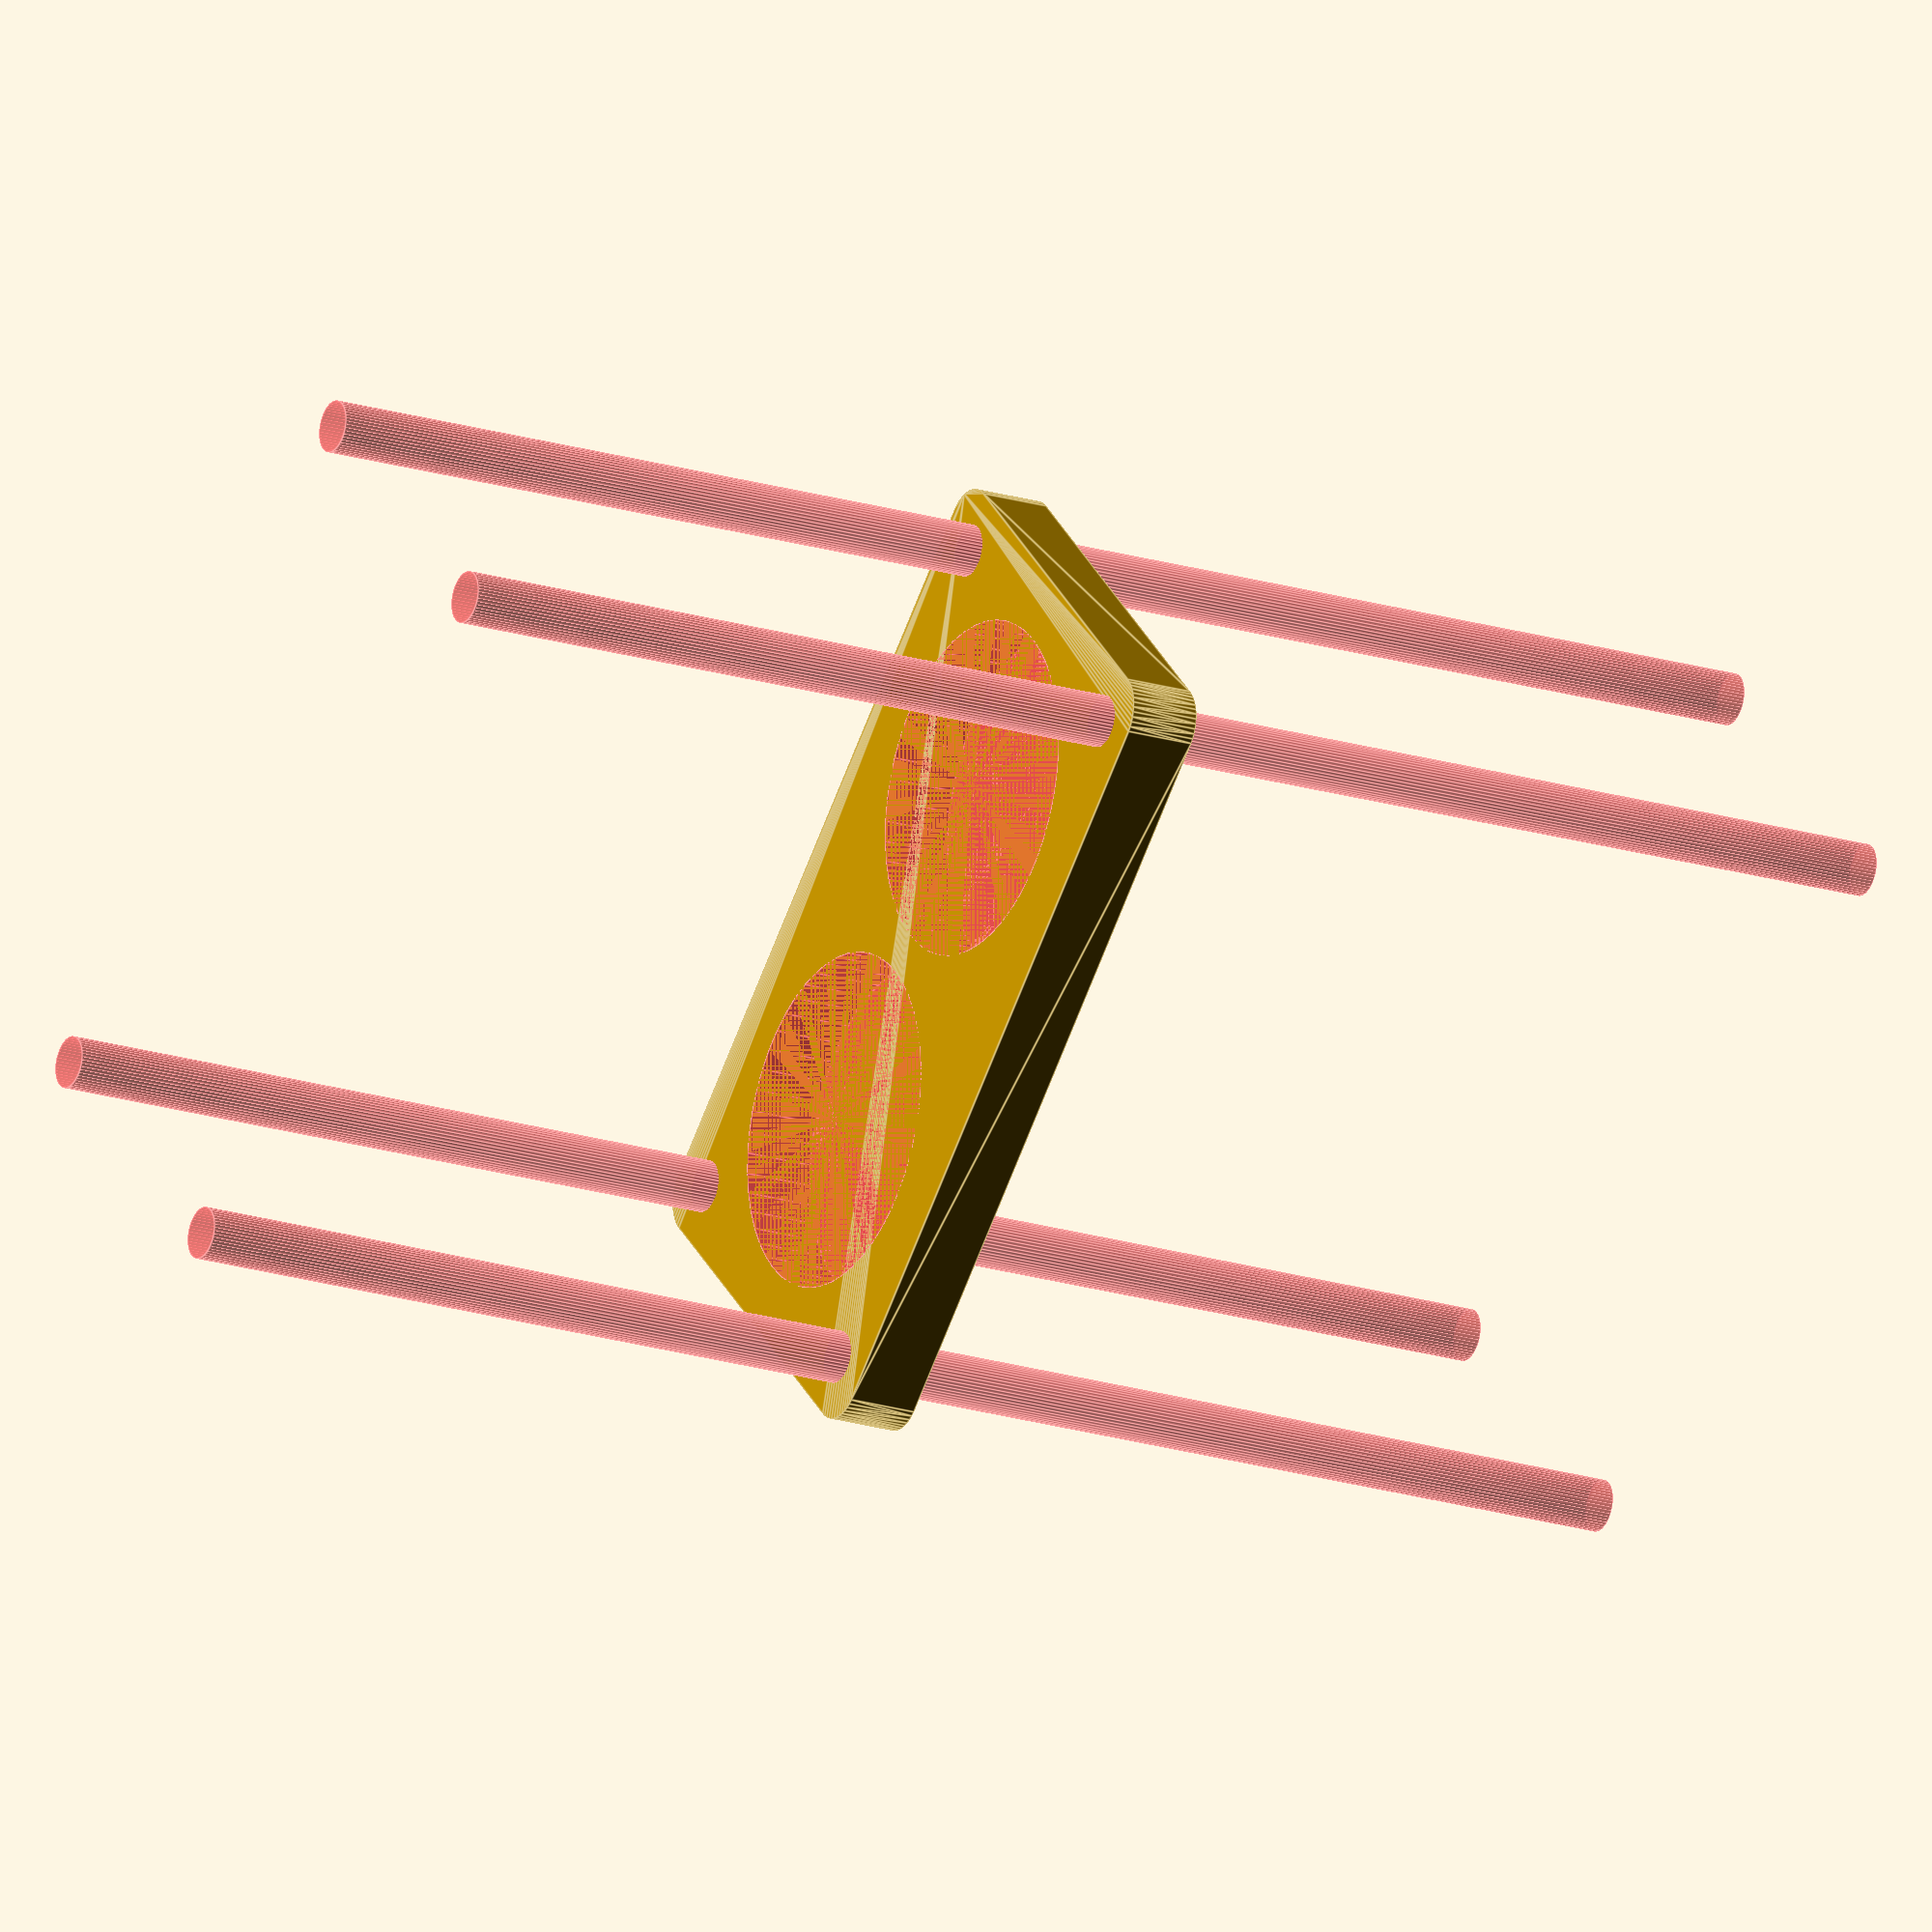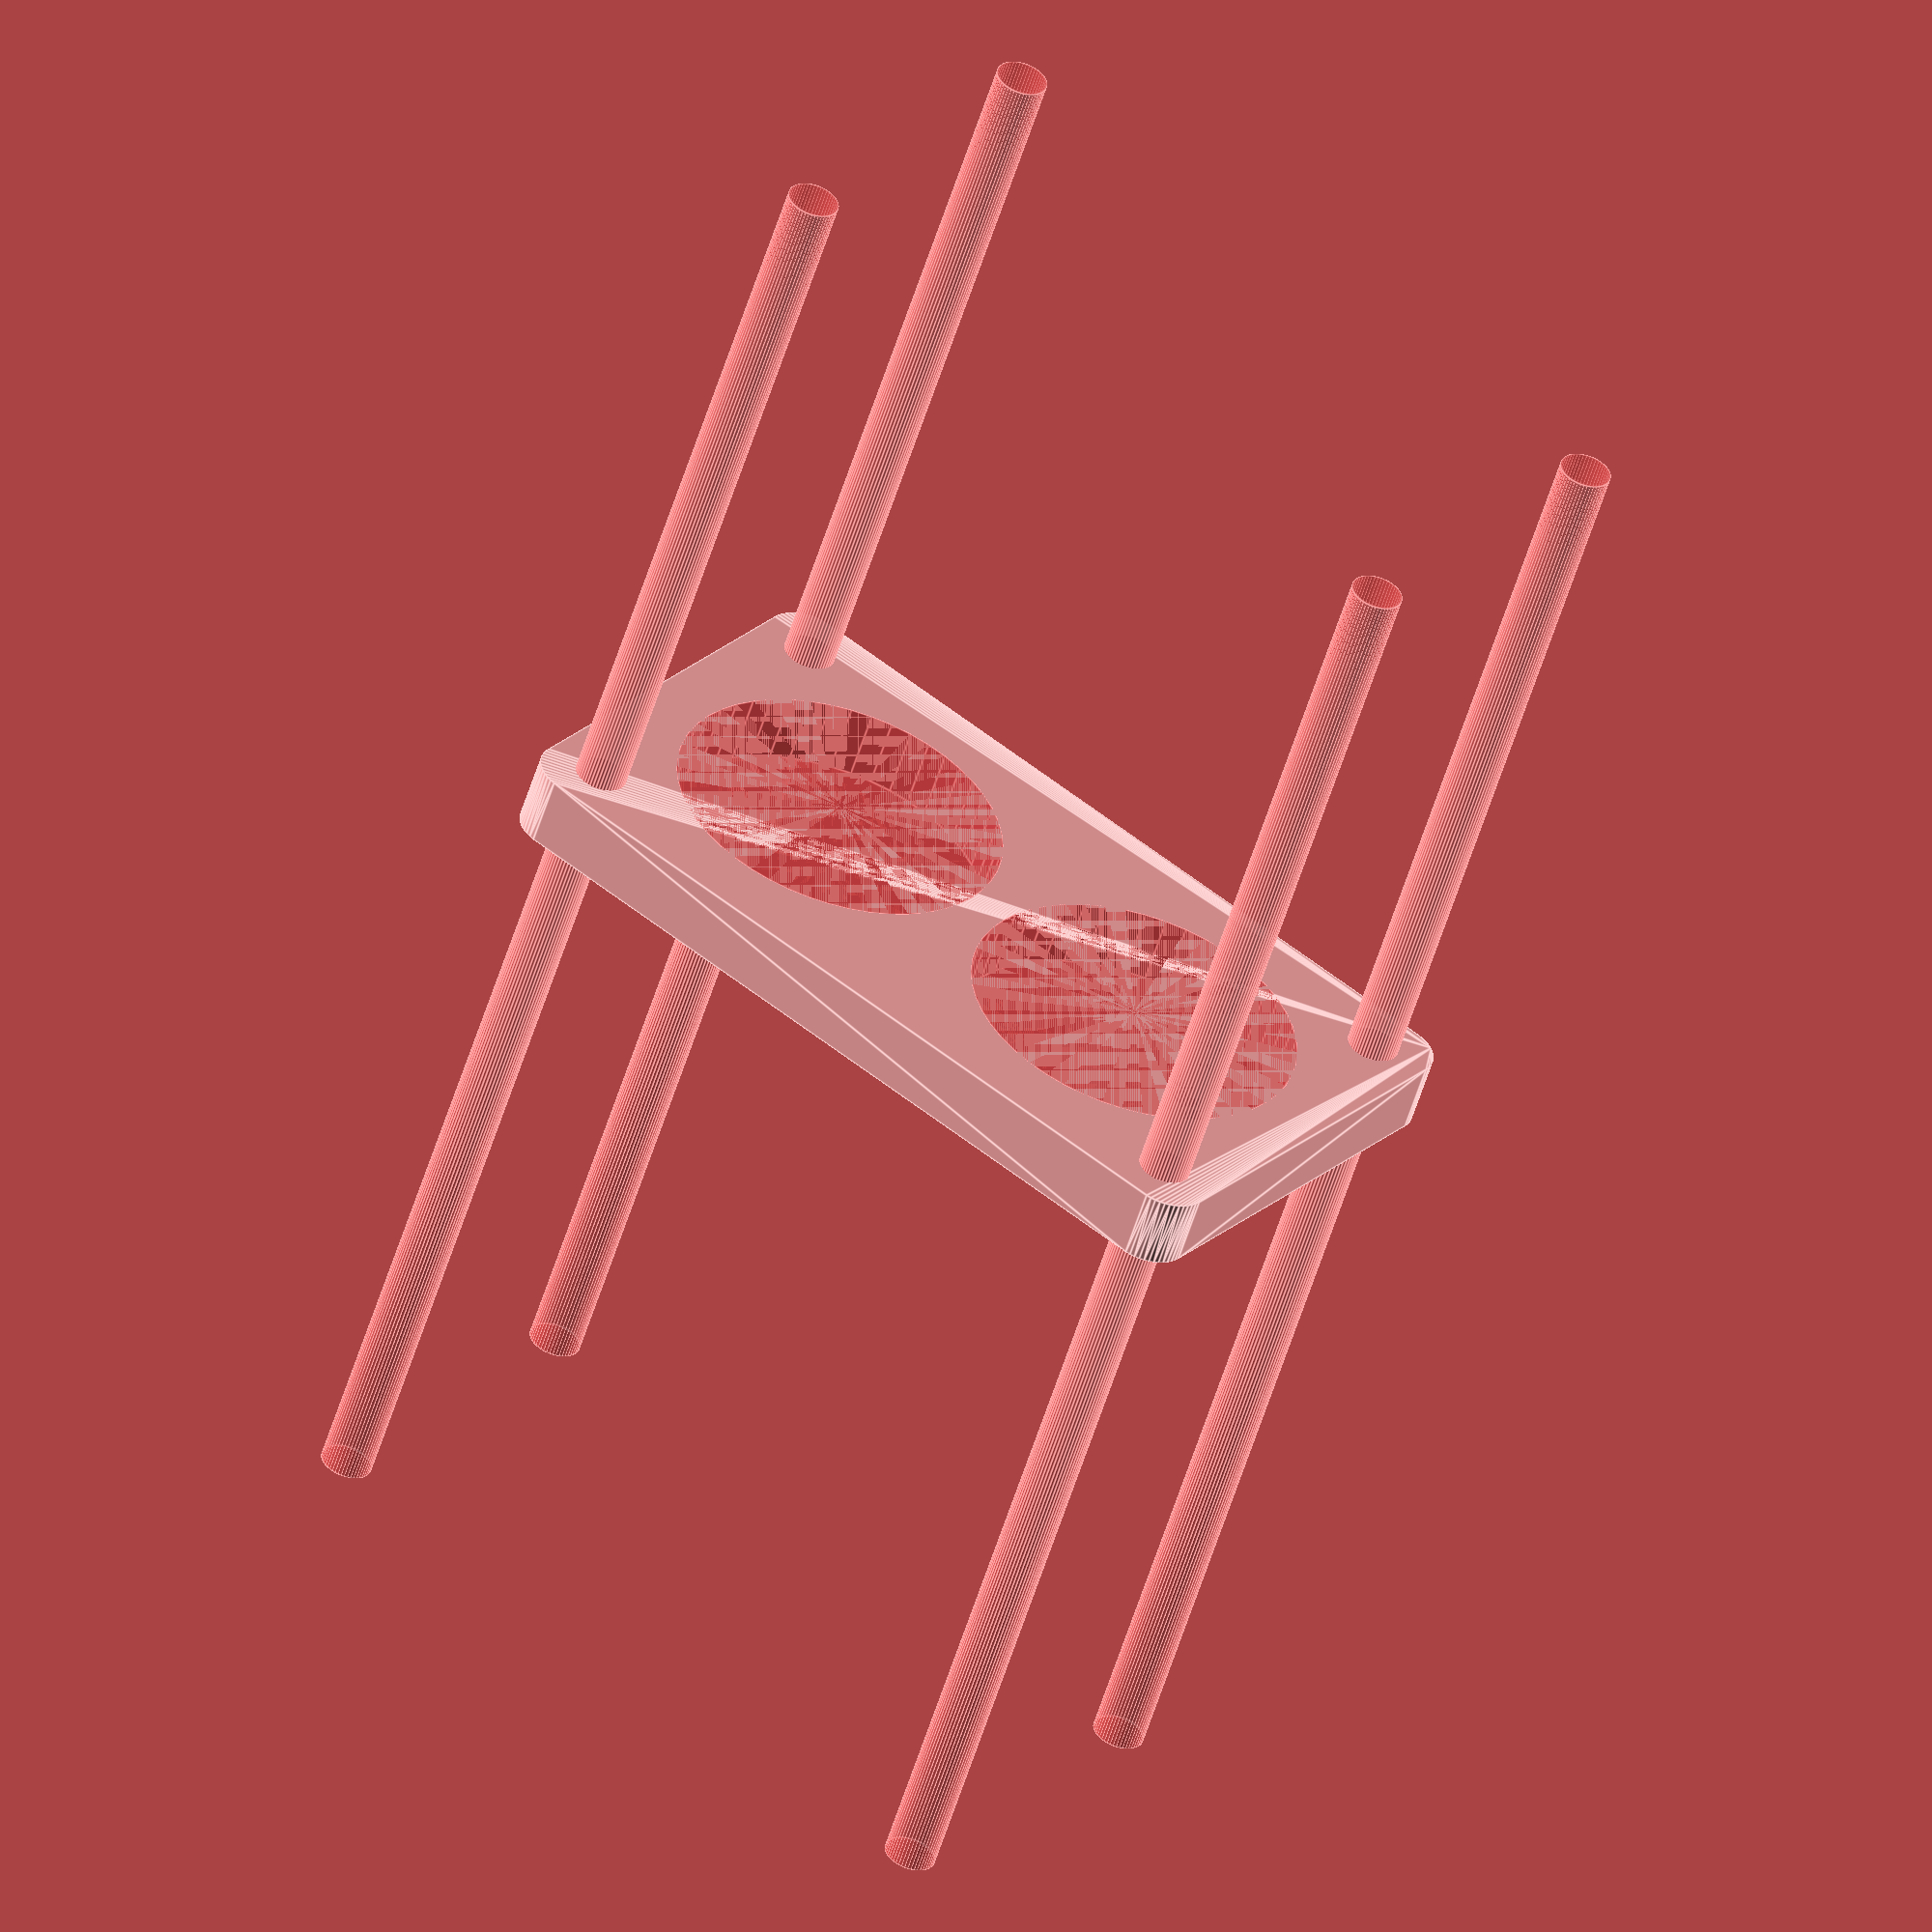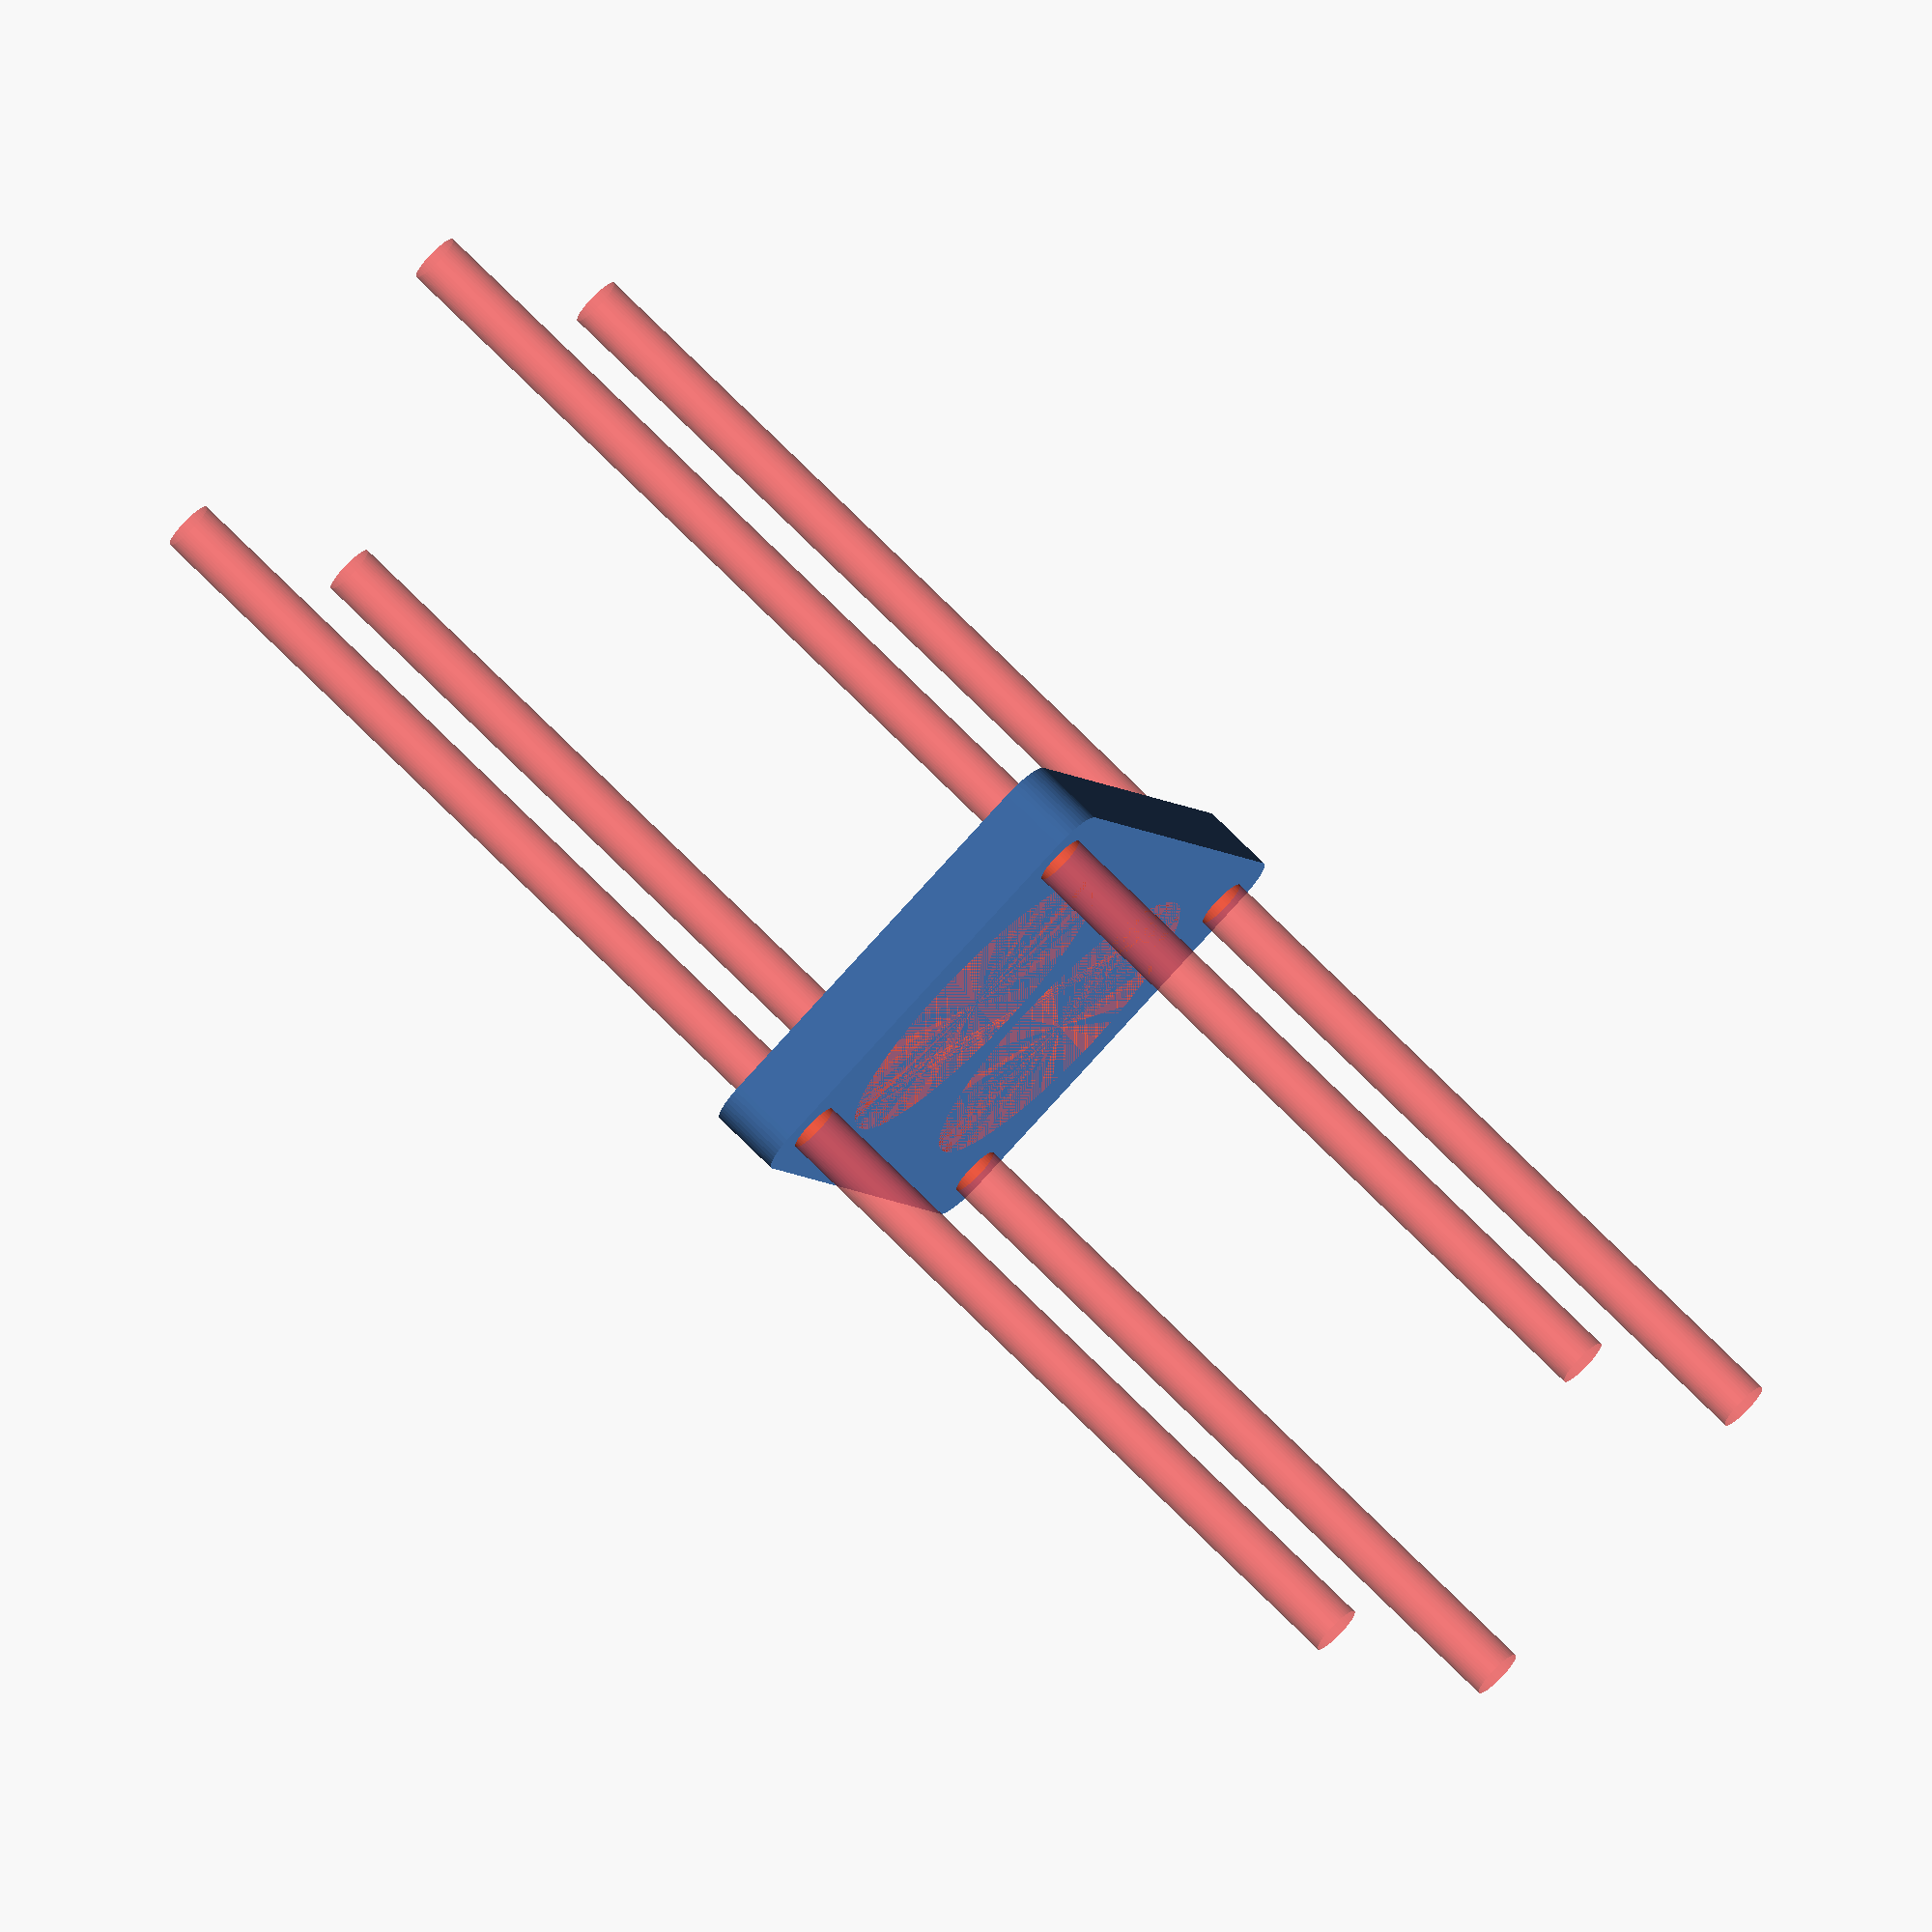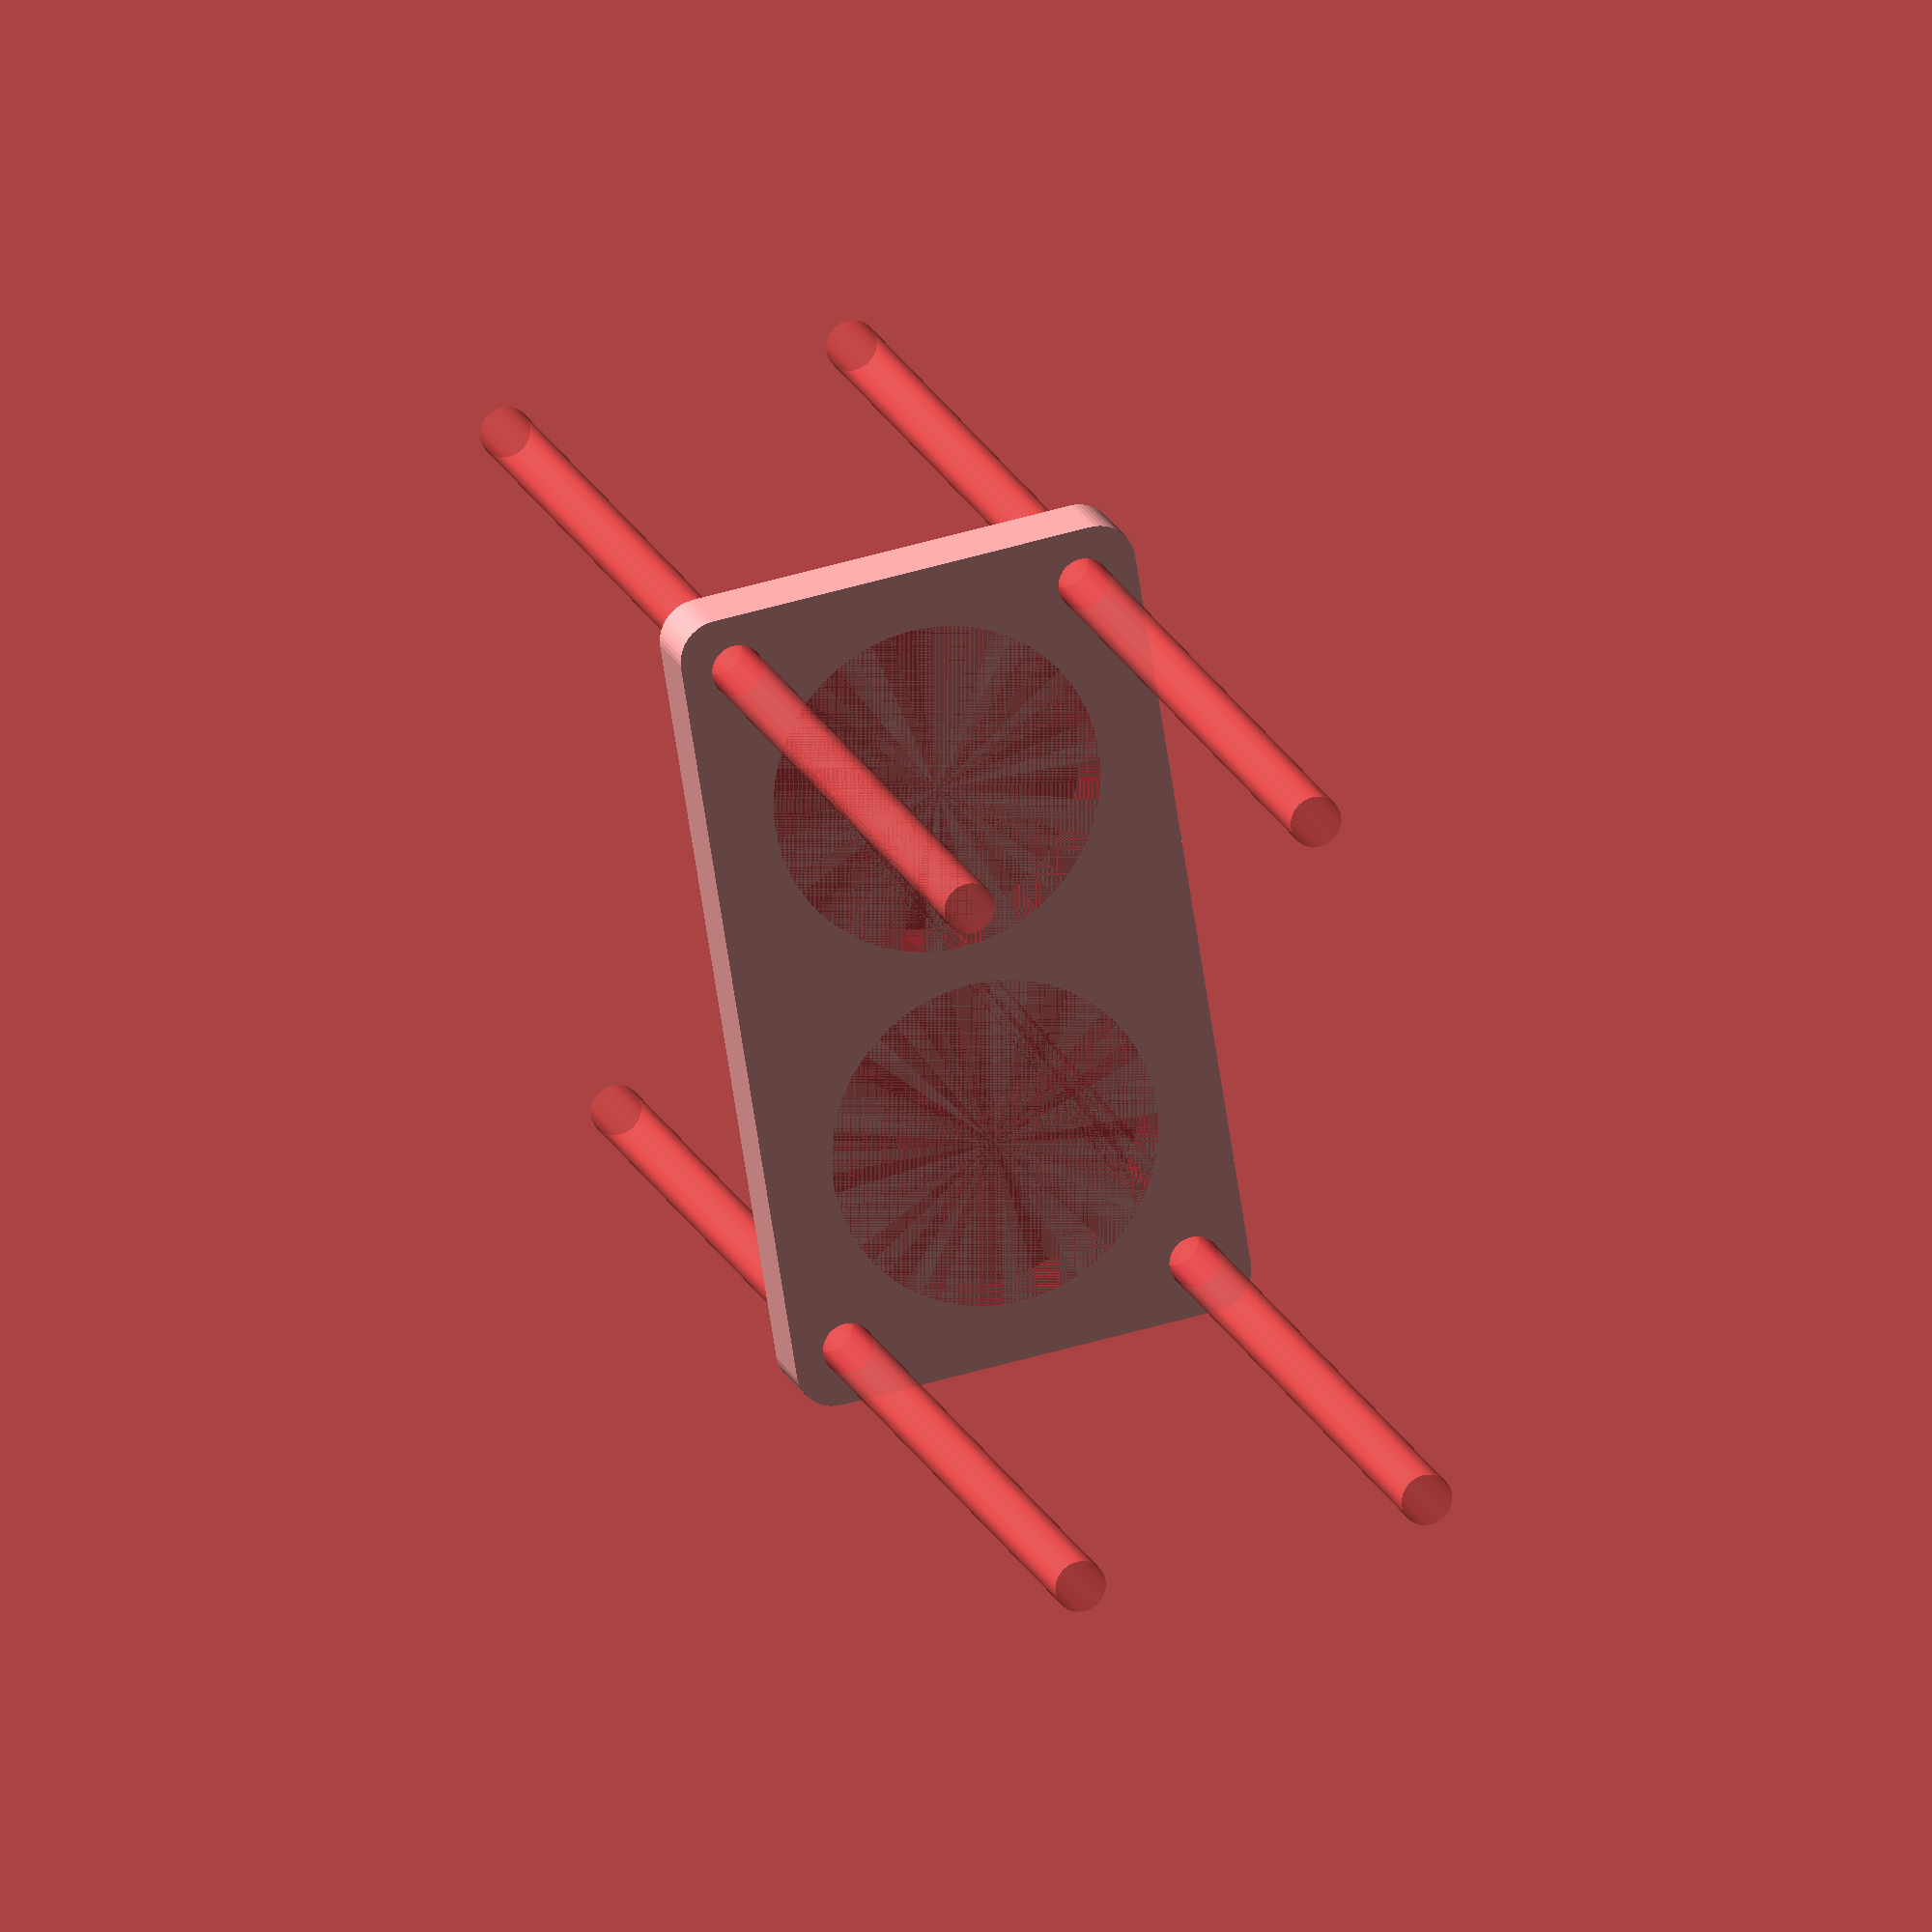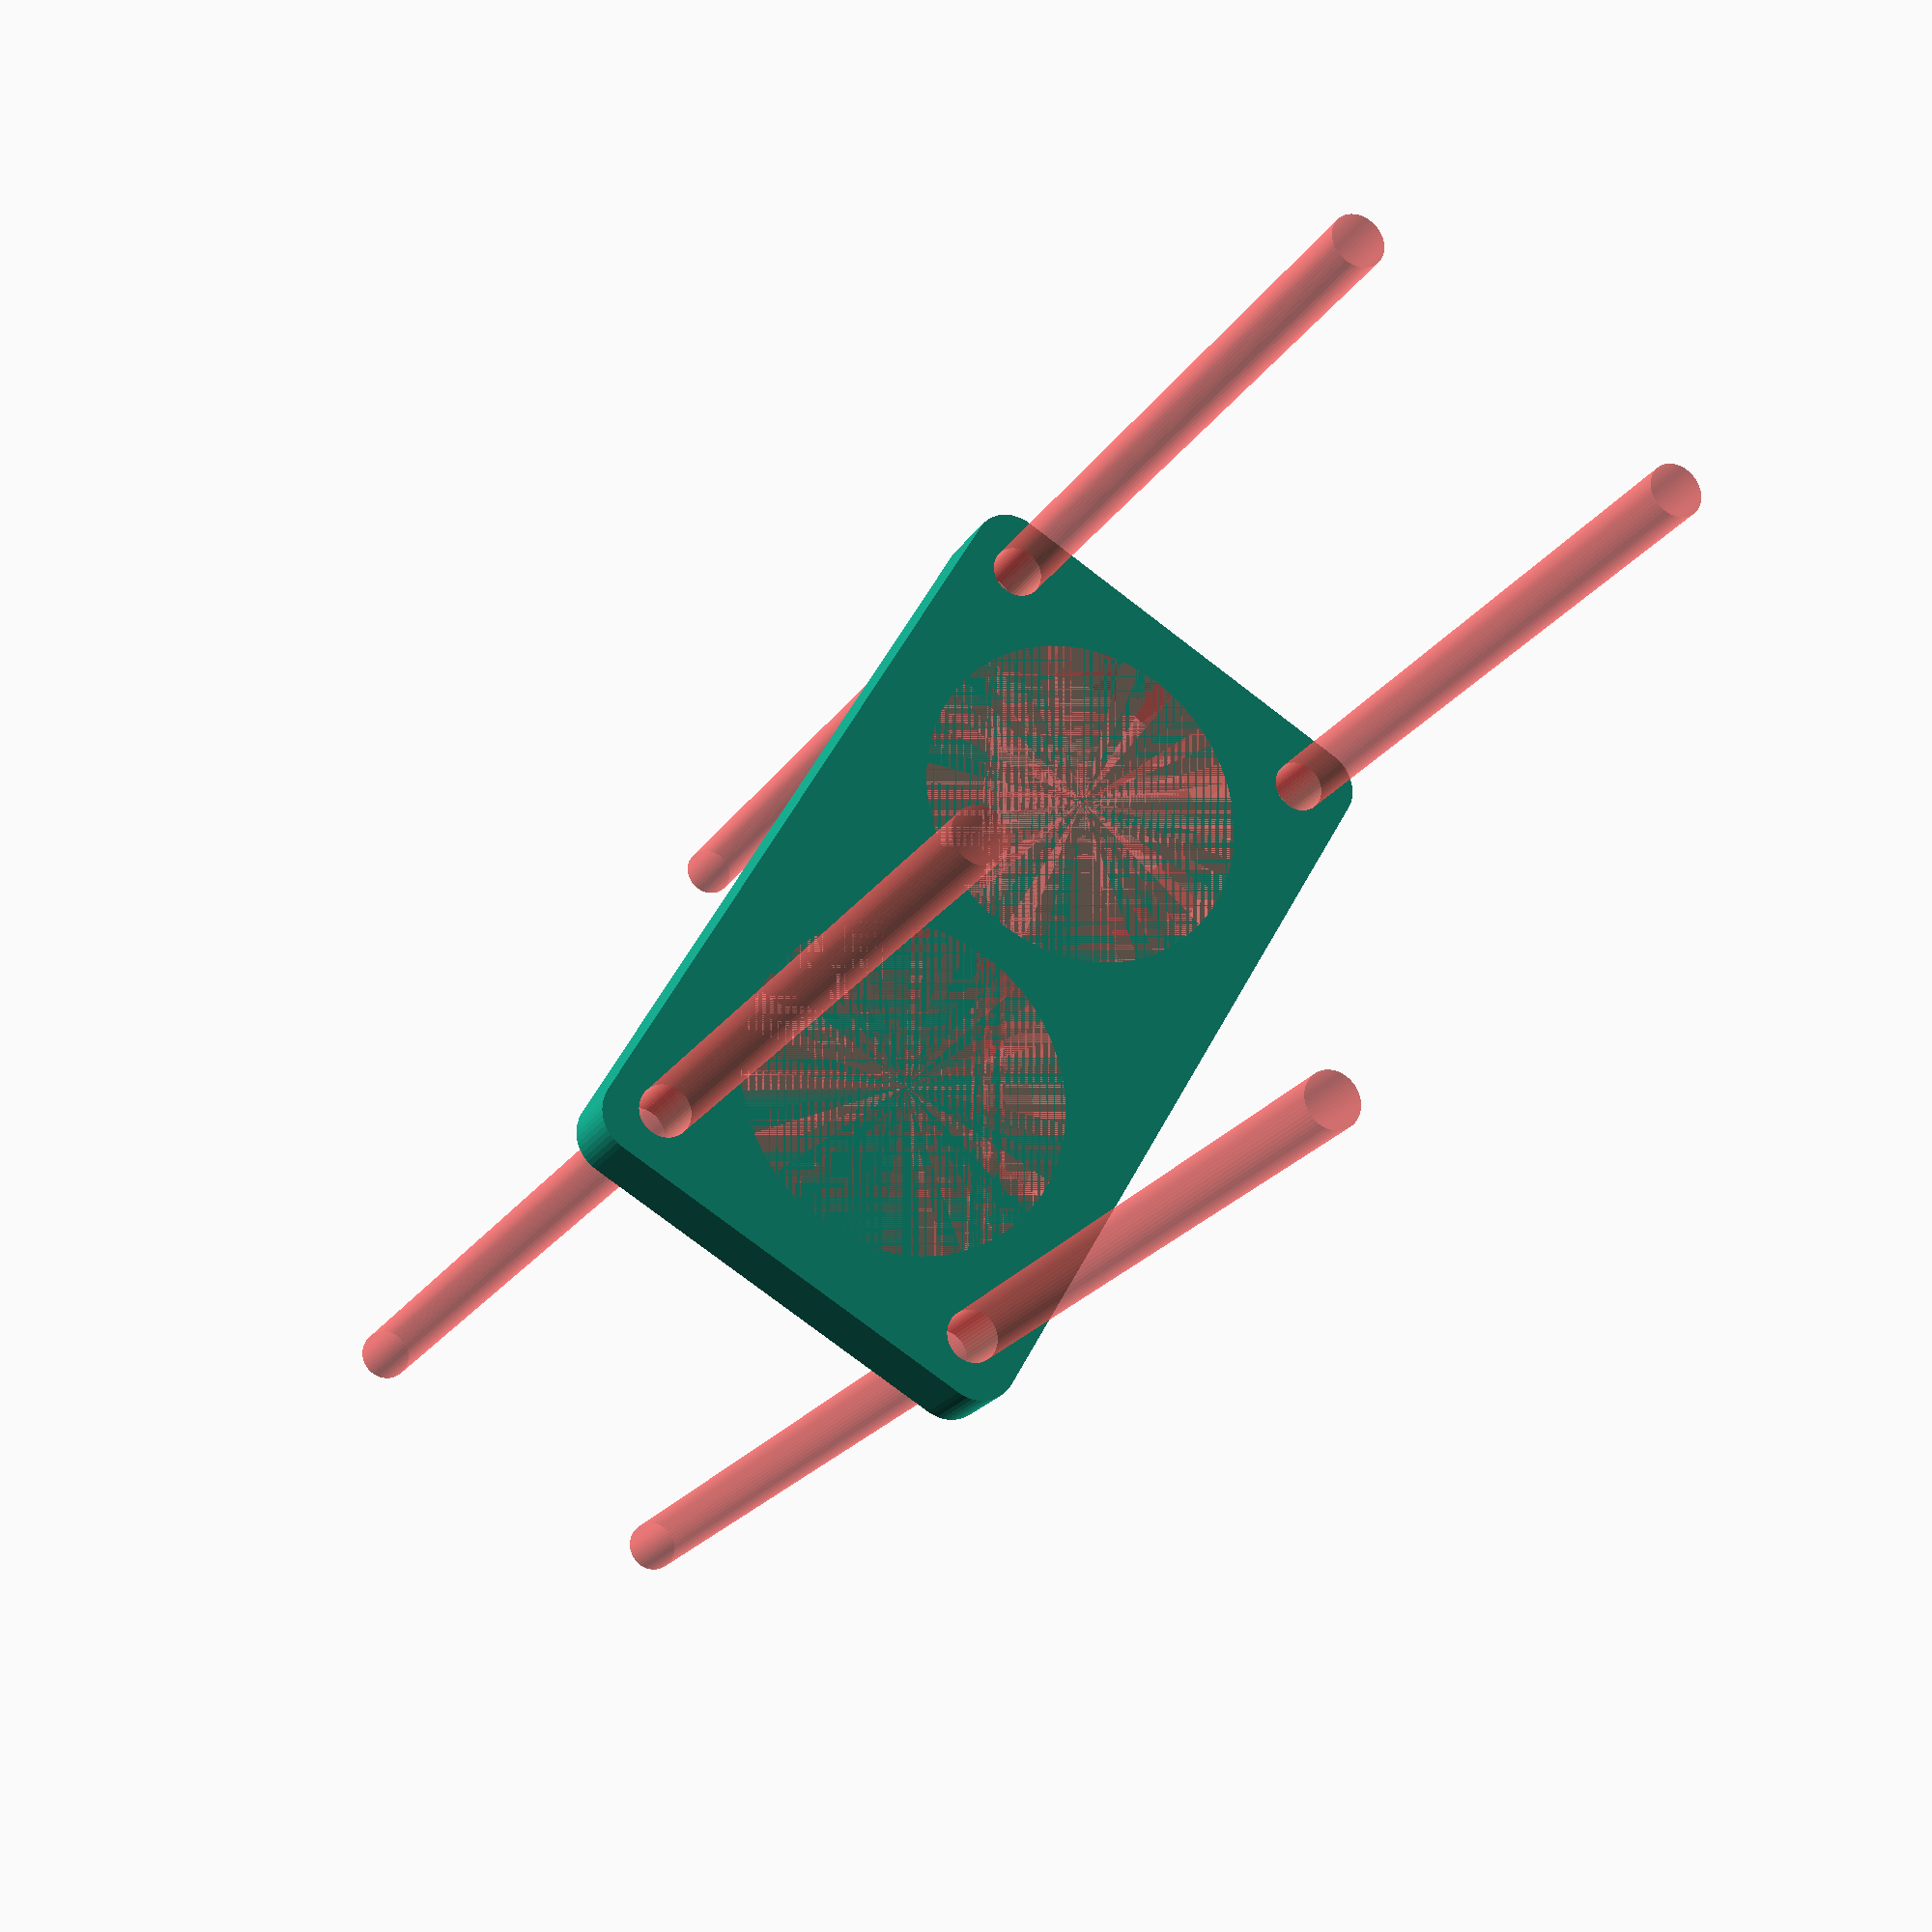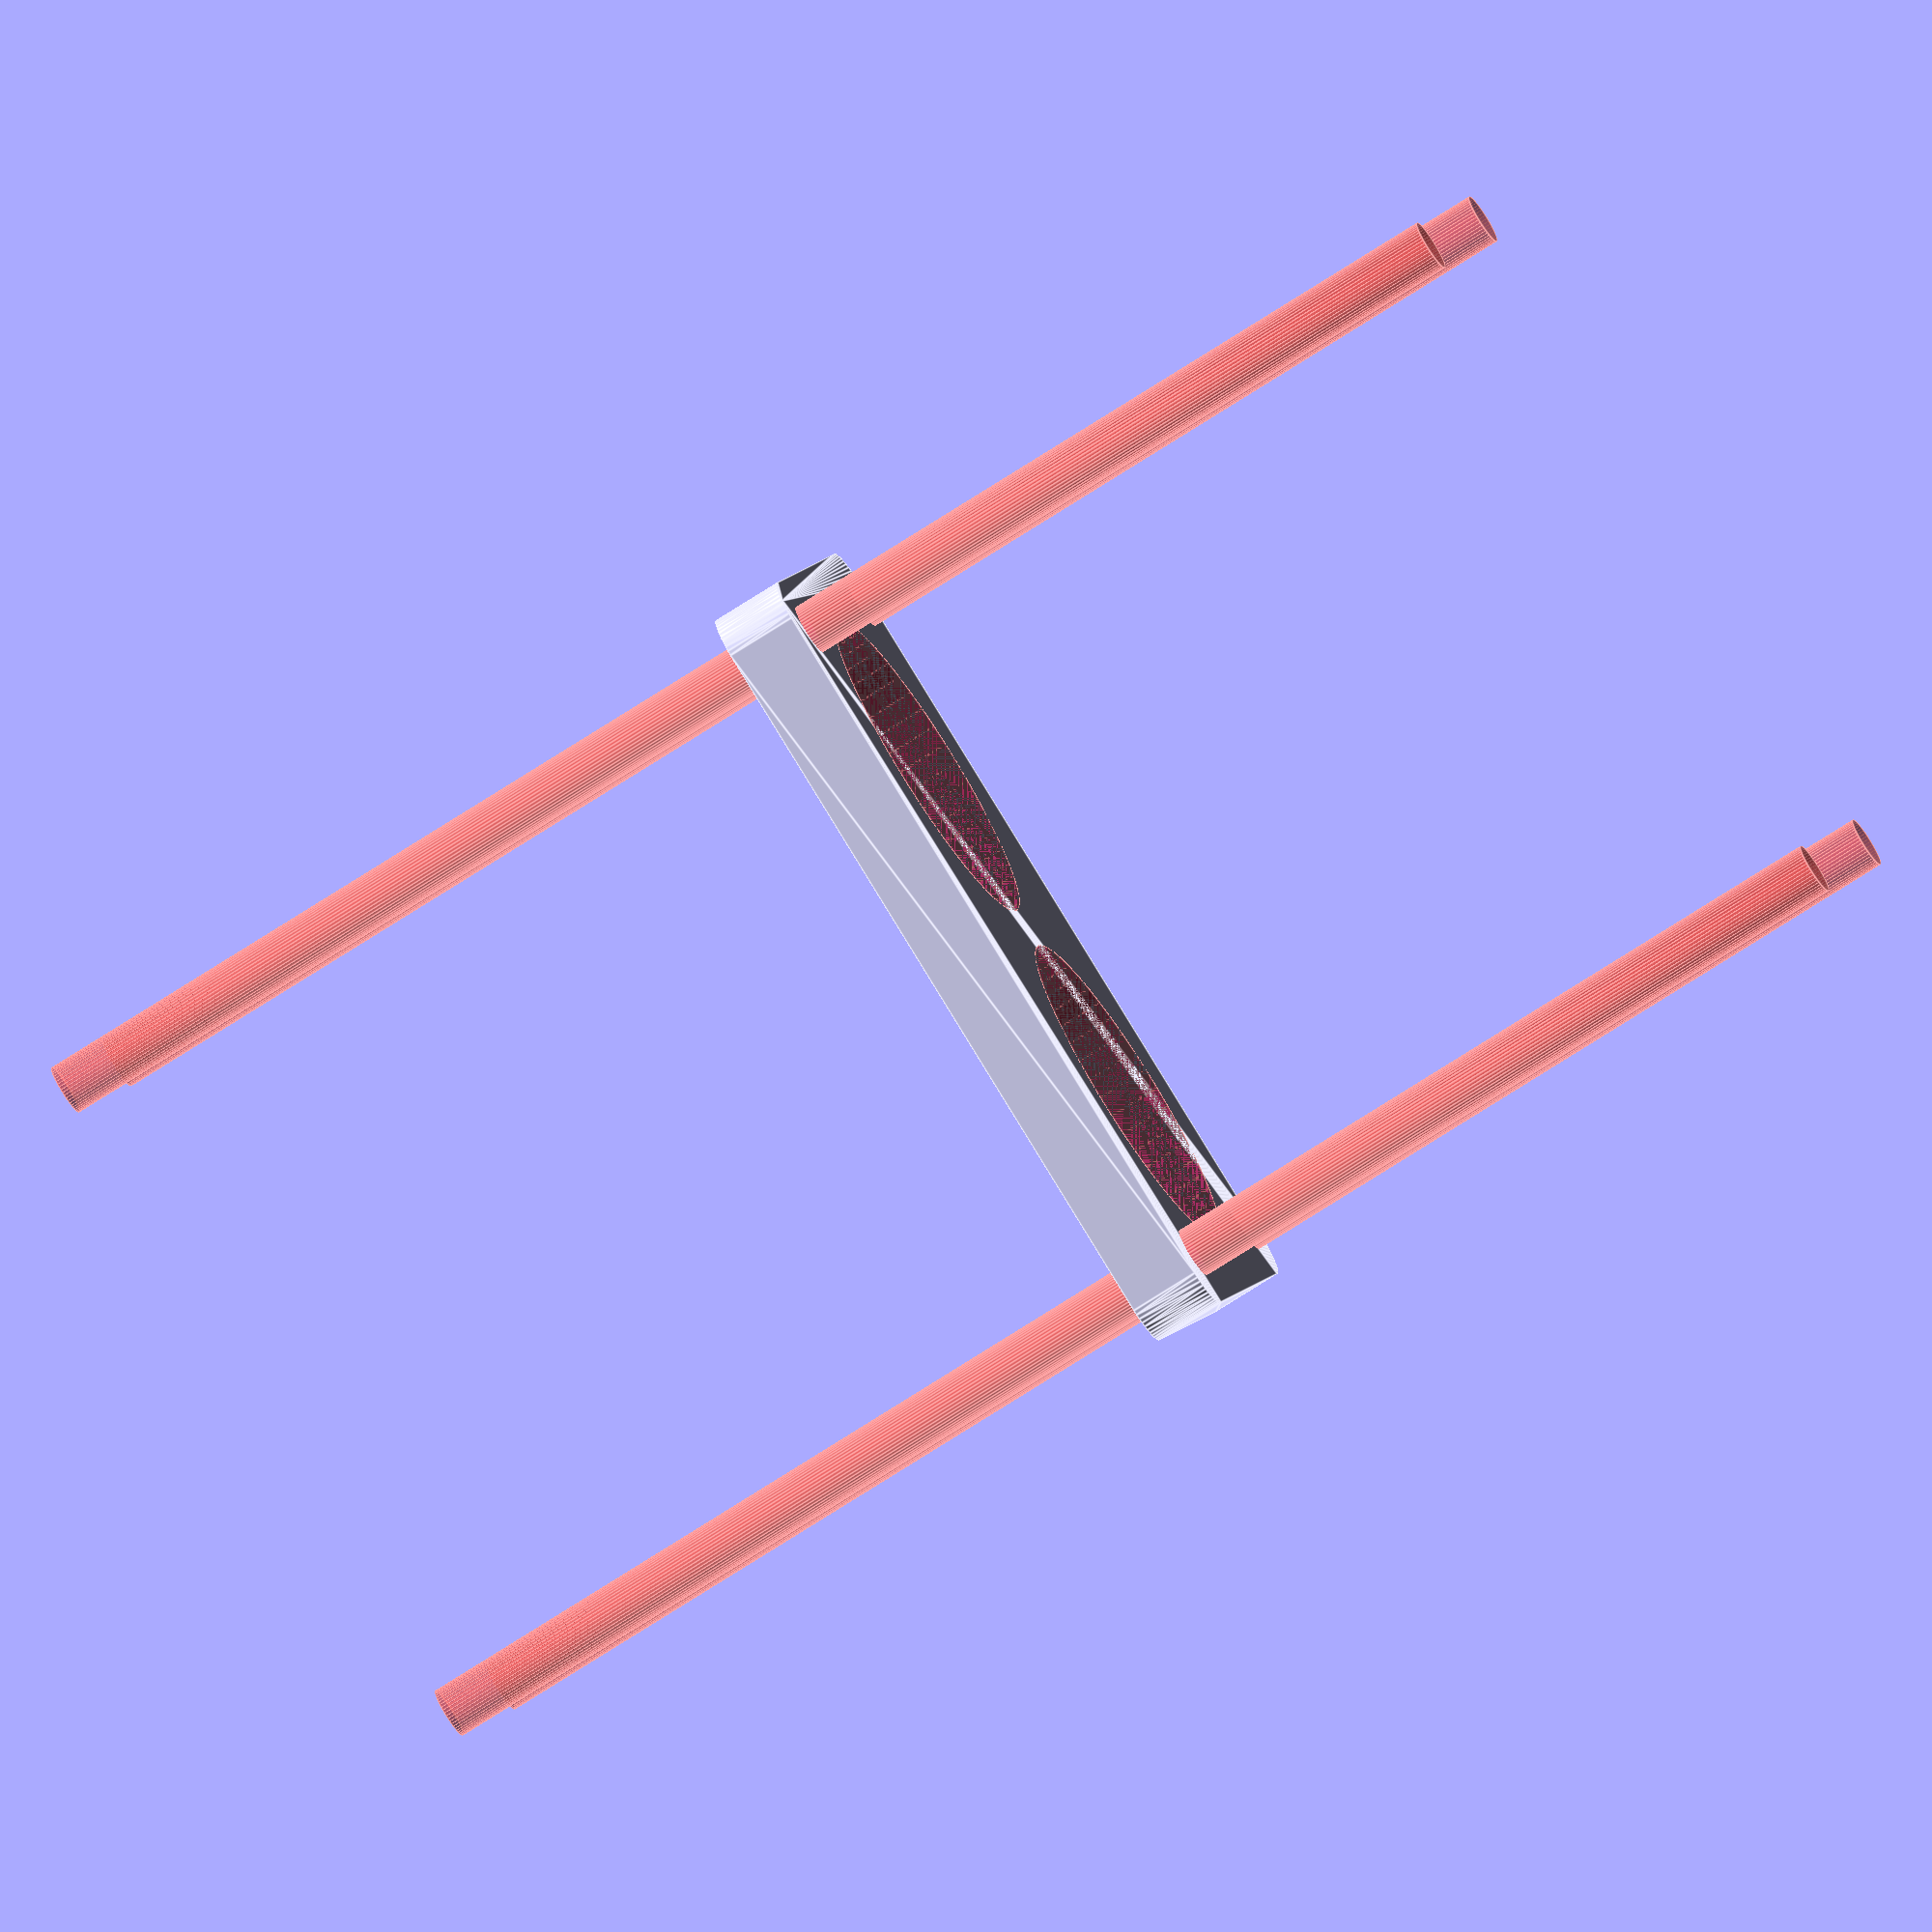
<openscad>
$fn = 50;


difference() {
	union() {
		hull() {
			translate(v = [-47.0000000000, 24.5000000000, 0]) {
				cylinder(h = 9, r = 5);
			}
			translate(v = [47.0000000000, 24.5000000000, 0]) {
				cylinder(h = 9, r = 5);
			}
			translate(v = [-47.0000000000, -24.5000000000, 0]) {
				cylinder(h = 9, r = 5);
			}
			translate(v = [47.0000000000, -24.5000000000, 0]) {
				cylinder(h = 9, r = 5);
			}
		}
	}
	union() {
		#translate(v = [-45.0000000000, -22.5000000000, -100.0000000000]) {
			cylinder(h = 200, r = 3.2500000000);
		}
		#translate(v = [-45.0000000000, 22.5000000000, -100.0000000000]) {
			cylinder(h = 200, r = 3.2500000000);
		}
		#translate(v = [45.0000000000, -22.5000000000, -100.0000000000]) {
			cylinder(h = 200, r = 3.2500000000);
		}
		#translate(v = [45.0000000000, 22.5000000000, -100.0000000000]) {
			cylinder(h = 200, r = 3.2500000000);
		}
		#translate(v = [-23.5000000000, 0, 0]) {
			cylinder(h = 9, r = 21.0000000000);
		}
		#translate(v = [23.5000000000, 0, 0]) {
			cylinder(h = 9, r = 21.0000000000);
		}
	}
}
</openscad>
<views>
elev=199.2 azim=134.9 roll=120.7 proj=o view=edges
elev=234.1 azim=216.5 roll=196.7 proj=o view=edges
elev=286.5 azim=71.9 roll=315.1 proj=o view=wireframe
elev=162.2 azim=99.1 roll=16.6 proj=o view=solid
elev=21.0 azim=300.1 roll=336.4 proj=p view=wireframe
elev=253.0 azim=15.2 roll=237.1 proj=o view=edges
</views>
